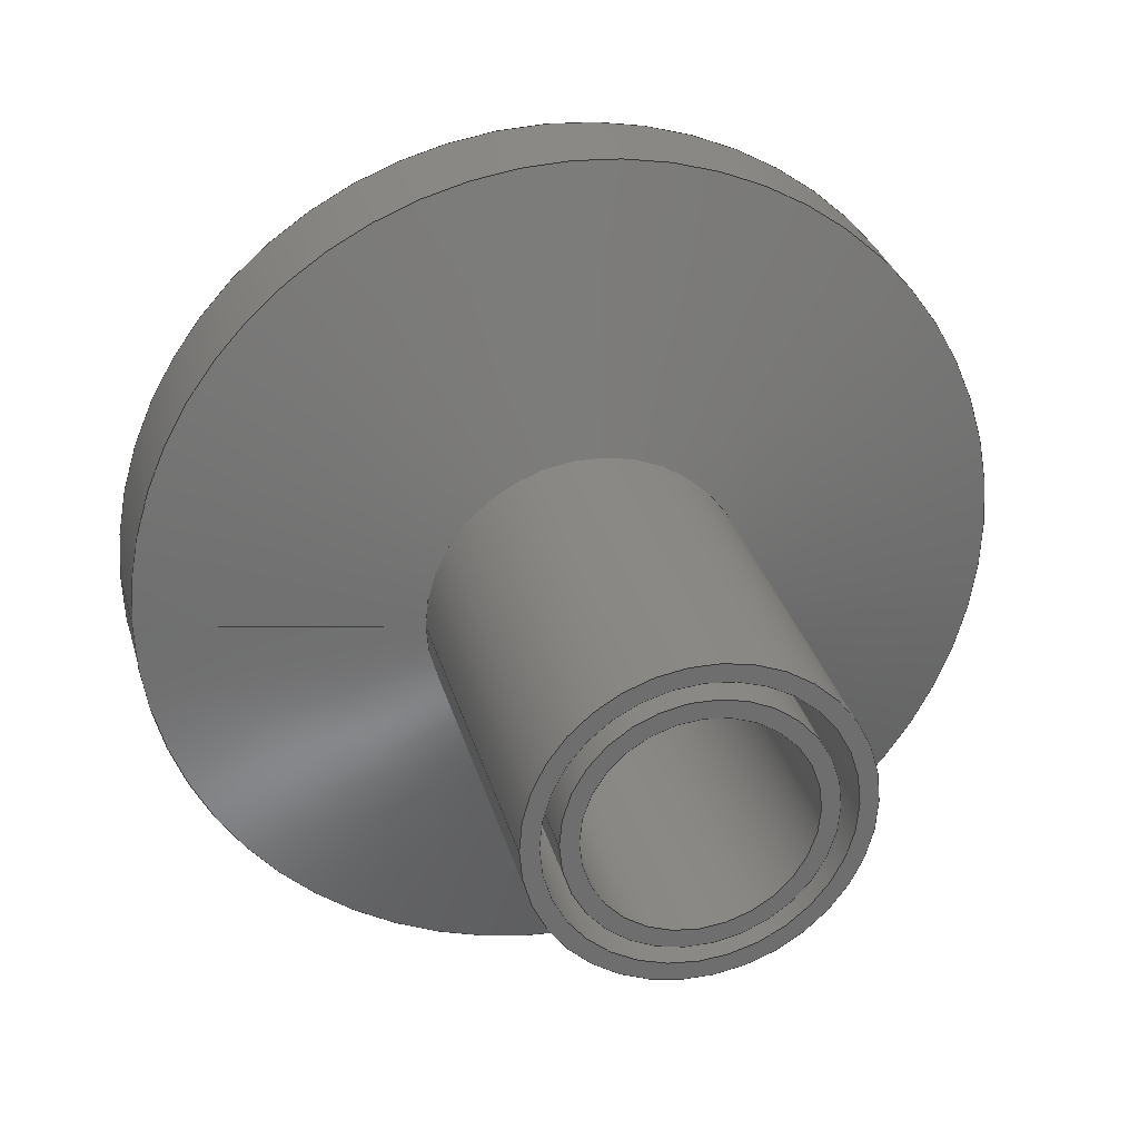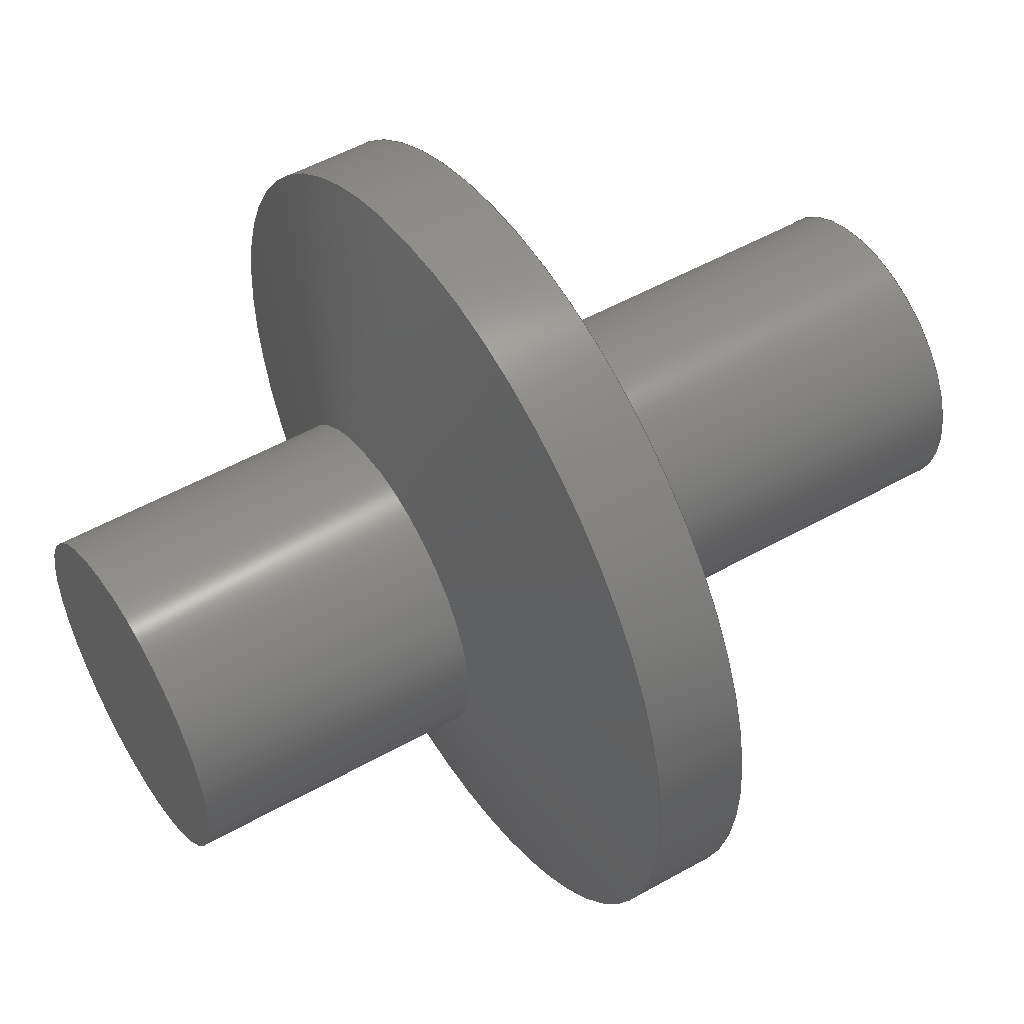
<metadata>
{"format":"step","ext":"step","renderer":"f3d","projection":"perspective","resolution":1024,"background":"white","views":[{"elev":29.0,"azim":166.0,"up":"+Y"},{"elev":51.6,"azim":58.5,"up":"+Y"}]}
</metadata>
<code>
ISO-10303-21;
DATA;
#1 = MECHANICAL_DESIGN_GEOMETRIC_PRESENTATION_REPRESENTATION( ' ', ( #7, #8, #9, #10, #11, #12, #13, #14, #15, #16, #17, #18, #19 ), #6 );
#2 = PRODUCT_DEFINITION_CONTEXT( '', #20, 'design' );
#3 = APPLICATION_PROTOCOL_DEFINITION( 'international standard', 'automotive_design', 2001, #20 );
#4 = PRODUCT_CATEGORY_RELATIONSHIP( 'NONE', 'NONE', #21, #22 );
#5 = SHAPE_DEFINITION_REPRESENTATION( #23, #24 );
#6 =  ( GEOMETRIC_REPRESENTATION_CONTEXT( 3 )GLOBAL_UNCERTAINTY_ASSIGNED_CONTEXT( ( #25 ) )GLOBAL_UNIT_ASSIGNED_CONTEXT( ( #26, #27, #28 ) )REPRESENTATION_CONTEXT( 'NONE', 'WORKSPACE' ) );
#7 = STYLED_ITEM( '', ( #29 ), #30 );
#8 = STYLED_ITEM( '', ( #31 ), #32 );
#9 = STYLED_ITEM( '', ( #33 ), #34 );
#10 = STYLED_ITEM( '', ( #35 ), #36 );
#11 = STYLED_ITEM( '', ( #37 ), #38 );
#12 = STYLED_ITEM( '', ( #39 ), #40 );
#13 = STYLED_ITEM( '', ( #41 ), #42 );
#14 = STYLED_ITEM( '', ( #43 ), #44 );
#15 = STYLED_ITEM( '', ( #45 ), #46 );
#16 = STYLED_ITEM( '', ( #47 ), #48 );
#17 = STYLED_ITEM( '', ( #49 ), #50 );
#18 = STYLED_ITEM( '', ( #51 ), #52 );
#19 = STYLED_ITEM( '', ( #53 ), #54 );
#20 = APPLICATION_CONTEXT( 'core data for automotive mechanical design processes' );
#21 = PRODUCT_CATEGORY( 'part', 'NONE' );
#22 = PRODUCT_RELATED_PRODUCT_CATEGORY( 'detail', ' ', ( #55 ) );
#23 = PRODUCT_DEFINITION_SHAPE( 'NONE', 'NONE', #56 );
#24 = ADVANCED_BREP_SHAPE_REPRESENTATION( 'Long filter', ( #57, #58 ), #6 );
#25 = UNCERTAINTY_MEASURE_WITH_UNIT( LENGTH_MEASURE( 1e-06 ), #26, '', '' );
#26 =  ( CONVERSION_BASED_UNIT( 'METRE', #59 )LENGTH_UNIT(  )NAMED_UNIT( #60 ) );
#27 =  ( NAMED_UNIT( #61 )PLANE_ANGLE_UNIT(  )SI_UNIT( $, .RADIAN. ) );
#28 =  ( NAMED_UNIT( #61 )SI_UNIT( $, .STERADIAN. )SOLID_ANGLE_UNIT(  ) );
#29 = PRESENTATION_STYLE_ASSIGNMENT( ( #62 ) );
#30 = ADVANCED_FACE( '', ( #63, #64 ), #65, .T. );
#31 = PRESENTATION_STYLE_ASSIGNMENT( ( #66 ) );
#32 = ADVANCED_FACE( '', ( #67, #68 ), #69, .F. );
#33 = PRESENTATION_STYLE_ASSIGNMENT( ( #70 ) );
#34 = ADVANCED_FACE( '', ( #71, #72 ), #73, .F. );
#35 = PRESENTATION_STYLE_ASSIGNMENT( ( #74 ) );
#36 = ADVANCED_FACE( '', ( #75, #76 ), #77, .F. );
#37 = PRESENTATION_STYLE_ASSIGNMENT( ( #78 ) );
#38 = ADVANCED_FACE( '', ( #79, #80 ), #81, .T. );
#39 = PRESENTATION_STYLE_ASSIGNMENT( ( #82 ) );
#40 = ADVANCED_FACE( '', ( #83 ), #84, .F. );
#41 = PRESENTATION_STYLE_ASSIGNMENT( ( #85 ) );
#42 = ADVANCED_FACE( '', ( #86, #87 ), #88, .T. );
#43 = PRESENTATION_STYLE_ASSIGNMENT( ( #89 ) );
#44 = ADVANCED_FACE( '', ( #90, #91 ), #92, .T. );
#45 = PRESENTATION_STYLE_ASSIGNMENT( ( #93 ) );
#46 = ADVANCED_FACE( '', ( #94, #95 ), #96, .F. );
#47 = PRESENTATION_STYLE_ASSIGNMENT( ( #97 ) );
#48 = ADVANCED_FACE( '', ( #98, #99 ), #100, .T. );
#49 = PRESENTATION_STYLE_ASSIGNMENT( ( #101 ) );
#50 = ADVANCED_FACE( '', ( #102, #103 ), #104, .F. );
#51 = PRESENTATION_STYLE_ASSIGNMENT( ( #105 ) );
#52 = ADVANCED_FACE( '', ( #106 ), #107, .T. );
#53 = PRESENTATION_STYLE_ASSIGNMENT( ( #108 ) );
#54 = ADVANCED_FACE( '', ( #109, #110 ), #111, .T. );
#55 = PRODUCT( 'Long filter', 'Long filter', 'PART-Long filter-DESC', ( #112 ) );
#56 = PRODUCT_DEFINITION( 'NONE', 'NONE', #113, #2 );
#57 = MANIFOLD_SOLID_BREP( 'Long filter', #114 );
#58 = AXIS2_PLACEMENT_3D( '', #115, #116, #117 );
#59 = LENGTH_MEASURE_WITH_UNIT( LENGTH_MEASURE( 1 ), #118 );
#60 = DIMENSIONAL_EXPONENTS( 1, 0, 0, 0, 0, 0, 0 );
#61 = DIMENSIONAL_EXPONENTS( 0, 0, 0, 0, 0, 0, 0 );
#62 = SURFACE_STYLE_USAGE( .BOTH., #119 );
#63 = FACE_BOUND( '', #120, .T. );
#64 = FACE_OUTER_BOUND( '', #121, .T. );
#65 = CONICAL_SURFACE( '', #122, 0.031, 1.32 );
#66 = SURFACE_STYLE_USAGE( .BOTH., #123 );
#67 = FACE_BOUND( '', #124, .T. );
#68 = FACE_OUTER_BOUND( '', #125, .T. );
#69 = PLANE( '', #126 );
#70 = SURFACE_STYLE_USAGE( .BOTH., #127 );
#71 = FACE_BOUND( '', #128, .T. );
#72 = FACE_OUTER_BOUND( '', #129, .T. );
#73 = PLANE( '', #130 );
#74 = SURFACE_STYLE_USAGE( .BOTH., #131 );
#75 = FACE_OUTER_BOUND( '', #132, .T. );
#76 = FACE_OUTER_BOUND( '', #133, .T. );
#77 = CYLINDRICAL_SURFACE( '', #134, 0.00775 );
#78 = SURFACE_STYLE_USAGE( .BOTH., #135 );
#79 = FACE_OUTER_BOUND( '', #136, .T. );
#80 = FACE_OUTER_BOUND( '', #137, .T. );
#81 = CYLINDRICAL_SURFACE( '', #138, 0.0115 );
#82 = SURFACE_STYLE_USAGE( .BOTH., #139 );
#83 = FACE_OUTER_BOUND( '', #140, .T. );
#84 = PLANE( '', #141 );
#85 = SURFACE_STYLE_USAGE( .BOTH., #142 );
#86 = FACE_OUTER_BOUND( '', #143, .T. );
#87 = FACE_OUTER_BOUND( '', #144, .T. );
#88 = CYLINDRICAL_SURFACE( '', #145, 0.009 );
#89 = SURFACE_STYLE_USAGE( .BOTH., #146 );
#90 = FACE_OUTER_BOUND( '', #147, .T. );
#91 = FACE_OUTER_BOUND( '', #148, .T. );
#92 = CYLINDRICAL_SURFACE( '', #149, 0.0125 );
#93 = SURFACE_STYLE_USAGE( .BOTH., #150 );
#94 = FACE_OUTER_BOUND( '', #151, .T. );
#95 = FACE_OUTER_BOUND( '', #152, .T. );
#96 = CYLINDRICAL_SURFACE( '', #153, 0.01025 );
#97 = SURFACE_STYLE_USAGE( .BOTH., #154 );
#98 = FACE_OUTER_BOUND( '', #155, .T. );
#99 = FACE_OUTER_BOUND( '', #156, .T. );
#100 = CYLINDRICAL_SURFACE( '', #157, 0.031 );
#101 = SURFACE_STYLE_USAGE( .BOTH., #158 );
#102 = FACE_OUTER_BOUND( '', #159, .T. );
#103 = FACE_BOUND( '', #160, .T. );
#104 = PLANE( '', #161 );
#105 = SURFACE_STYLE_USAGE( .BOTH., #162 );
#106 = FACE_OUTER_BOUND( '', #163, .T. );
#107 = PLANE( '', #164 );
#108 = SURFACE_STYLE_USAGE( .BOTH., #165 );
#109 = FACE_BOUND( '', #166, .T. );
#110 = FACE_OUTER_BOUND( '', #167, .T. );
#111 = CONICAL_SURFACE( '', #168, 0.031, 1.307 );
#112 = PRODUCT_CONTEXT( '', #20, 'mechanical' );
#113 = PRODUCT_DEFINITION_FORMATION_WITH_SPECIFIED_SOURCE( ' ', 'NONE', #55, .NOT_KNOWN. );
#114 = CLOSED_SHELL( '', ( #44, #54, #48, #30, #40, #46, #38, #32, #36, #42, #34, #50, #52 ) );
#115 = CARTESIAN_POINT( '', ( 0, 0, 0 ) );
#116 = DIRECTION( '', ( 0, 0, 1 ) );
#117 = DIRECTION( '', ( 1, 0, 0 ) );
#118 =  ( LENGTH_UNIT(  )NAMED_UNIT( #60 )SI_UNIT( $, .METRE. ) );
#119 = SURFACE_SIDE_STYLE( '', ( #169 ) );
#120 = EDGE_LOOP( '', ( #170 ) );
#121 = EDGE_LOOP( '', ( #171 ) );
#122 = AXIS2_PLACEMENT_3D( '', #172, #173, #174 );
#123 = SURFACE_SIDE_STYLE( '', ( #175 ) );
#124 = EDGE_LOOP( '', ( #176 ) );
#125 = EDGE_LOOP( '', ( #177 ) );
#126 = AXIS2_PLACEMENT_3D( '', #178, #179, #180 );
#127 = SURFACE_SIDE_STYLE( '', ( #181 ) );
#128 = EDGE_LOOP( '', ( #182 ) );
#129 = EDGE_LOOP( '', ( #183 ) );
#130 = AXIS2_PLACEMENT_3D( '', #184, #185, #186 );
#131 = SURFACE_SIDE_STYLE( '', ( #187 ) );
#132 = EDGE_LOOP( '', ( #188 ) );
#133 = EDGE_LOOP( '', ( #189 ) );
#134 = AXIS2_PLACEMENT_3D( '', #190, #191, #192 );
#135 = SURFACE_SIDE_STYLE( '', ( #193 ) );
#136 = EDGE_LOOP( '', ( #194 ) );
#137 = EDGE_LOOP( '', ( #195 ) );
#138 = AXIS2_PLACEMENT_3D( '', #196, #197, #198 );
#139 = SURFACE_SIDE_STYLE( '', ( #199 ) );
#140 = EDGE_LOOP( '', ( #200 ) );
#141 = AXIS2_PLACEMENT_3D( '', #201, #202, #203 );
#142 = SURFACE_SIDE_STYLE( '', ( #204 ) );
#143 = EDGE_LOOP( '', ( #205 ) );
#144 = EDGE_LOOP( '', ( #206 ) );
#145 = AXIS2_PLACEMENT_3D( '', #207, #208, #209 );
#146 = SURFACE_SIDE_STYLE( '', ( #210 ) );
#147 = EDGE_LOOP( '', ( #211 ) );
#148 = EDGE_LOOP( '', ( #212 ) );
#149 = AXIS2_PLACEMENT_3D( '', #213, #214, #215 );
#150 = SURFACE_SIDE_STYLE( '', ( #216 ) );
#151 = EDGE_LOOP( '', ( #217 ) );
#152 = EDGE_LOOP( '', ( #218 ) );
#153 = AXIS2_PLACEMENT_3D( '', #219, #220, #221 );
#154 = SURFACE_SIDE_STYLE( '', ( #222 ) );
#155 = EDGE_LOOP( '', ( #223 ) );
#156 = EDGE_LOOP( '', ( #224 ) );
#157 = AXIS2_PLACEMENT_3D( '', #225, #226, #227 );
#158 = SURFACE_SIDE_STYLE( '', ( #228 ) );
#159 = EDGE_LOOP( '', ( #229 ) );
#160 = EDGE_LOOP( '', ( #230 ) );
#161 = AXIS2_PLACEMENT_3D( '', #231, #232, #233 );
#162 = SURFACE_SIDE_STYLE( '', ( #234 ) );
#163 = EDGE_LOOP( '', ( #235 ) );
#164 = AXIS2_PLACEMENT_3D( '', #236, #237, #238 );
#165 = SURFACE_SIDE_STYLE( '', ( #239 ) );
#166 = EDGE_LOOP( '', ( #240 ) );
#167 = EDGE_LOOP( '', ( #241 ) );
#168 = AXIS2_PLACEMENT_3D( '', #242, #243, #244 );
#169 = SURFACE_STYLE_FILL_AREA( #245 );
#170 = ORIENTED_EDGE( '', *, *, #246, .T. );
#171 = ORIENTED_EDGE( '', *, *, #247, .T. );
#172 = CARTESIAN_POINT( '', ( 0, 1.898e-18, 0.033 ) );
#173 = DIRECTION( '', ( -0, -0, 1 ) );
#174 = DIRECTION( '', ( 1, 0, 0 ) );
#175 = SURFACE_STYLE_FILL_AREA( #248 );
#176 = ORIENTED_EDGE( '', *, *, #249, .T. );
#177 = ORIENTED_EDGE( '', *, *, #250, .F. );
#178 = CARTESIAN_POINT( '', ( 0, 0, 0 ) );
#179 = DIRECTION( '', ( 0, 0, 1 ) );
#180 = DIRECTION( '', ( 1, 0, 0 ) );
#181 = SURFACE_STYLE_FILL_AREA( #251 );
#182 = ORIENTED_EDGE( '', *, *, #252, .T. );
#183 = ORIENTED_EDGE( '', *, *, #253, .F. );
#184 = CARTESIAN_POINT( '', ( 0, 0, 0 ) );
#185 = DIRECTION( '', ( 0, 0, 1 ) );
#186 = DIRECTION( '', ( 1, 0, 0 ) );
#187 = SURFACE_STYLE_FILL_AREA( #254 );
#188 = ORIENTED_EDGE( '', *, *, #252, .F. );
#189 = ORIENTED_EDGE( '', *, *, #255, .T. );
#190 = CARTESIAN_POINT( '', ( 0, 4.746e-19, 0.027 ) );
#191 = DIRECTION( '', ( -0, -0, 1 ) );
#192 = DIRECTION( '', ( -1, 0, 0 ) );
#193 = SURFACE_STYLE_FILL_AREA( #256 );
#194 = ORIENTED_EDGE( '', *, *, #250, .T. );
#195 = ORIENTED_EDGE( '', *, *, #246, .F. );
#196 = CARTESIAN_POINT( '', ( 0, 7.042e-19, 0.027 ) );
#197 = DIRECTION( '', ( -0, -0, 1 ) );
#198 = DIRECTION( '', ( -1, 0, 0 ) );
#199 = SURFACE_STYLE_FILL_AREA( #257 );
#200 = ORIENTED_EDGE( '', *, *, #255, .F. );
#201 = CARTESIAN_POINT( '', ( 0, 0, 0.026 ) );
#202 = DIRECTION( '', ( 0, 0, 1 ) );
#203 = DIRECTION( '', ( 1, 0, 0 ) );
#204 = SURFACE_STYLE_FILL_AREA( #258 );
#205 = ORIENTED_EDGE( '', *, *, #253, .T. );
#206 = ORIENTED_EDGE( '', *, *, #259, .F. );
#207 = CARTESIAN_POINT( '', ( 0, 5.511e-19, 0.027 ) );
#208 = DIRECTION( '', ( -0, -0, 1 ) );
#209 = DIRECTION( '', ( -1, 0, 0 ) );
#210 = SURFACE_STYLE_FILL_AREA( #260 );
#211 = ORIENTED_EDGE( '', *, *, #261, .F. );
#212 = ORIENTED_EDGE( '', *, *, #262, .T. );
#213 = CARTESIAN_POINT( '', ( 0, 7.654e-19, 0.067 ) );
#214 = DIRECTION( '', ( -0, -0, 1 ) );
#215 = DIRECTION( '', ( -1, 0, 0 ) );
#216 = SURFACE_STYLE_FILL_AREA( #263 );
#217 = ORIENTED_EDGE( '', *, *, #249, .F. );
#218 = ORIENTED_EDGE( '', *, *, #264, .T. );
#219 = CARTESIAN_POINT( '', ( 0, 6.276e-19, 0.027 ) );
#220 = DIRECTION( '', ( -0, -0, 1 ) );
#221 = DIRECTION( '', ( -1, 0, 0 ) );
#222 = SURFACE_STYLE_FILL_AREA( #265 );
#223 = ORIENTED_EDGE( '', *, *, #266, .F. );
#224 = ORIENTED_EDGE( '', *, *, #247, .F. );
#225 = CARTESIAN_POINT( '', ( 0, 1.898e-18, 0.04 ) );
#226 = DIRECTION( '', ( -0, -0, 1 ) );
#227 = DIRECTION( '', ( -1, 0, 0 ) );
#228 = SURFACE_STYLE_FILL_AREA( #267 );
#229 = ORIENTED_EDGE( '', *, *, #264, .F. );
#230 = ORIENTED_EDGE( '', *, *, #259, .T. );
#231 = CARTESIAN_POINT( '', ( 0, 0, 0.026 ) );
#232 = DIRECTION( '', ( 0, 0, 1 ) );
#233 = DIRECTION( '', ( 1, 0, 0 ) );
#234 = SURFACE_STYLE_FILL_AREA( #268 );
#235 = ORIENTED_EDGE( '', *, *, #261, .T. );
#236 = CARTESIAN_POINT( '', ( 0, 0, 0.067 ) );
#237 = DIRECTION( '', ( 0, 0, 1 ) );
#238 = DIRECTION( '', ( 1, 0, 0 ) );
#239 = SURFACE_STYLE_FILL_AREA( #269 );
#240 = ORIENTED_EDGE( '', *, *, #262, .F. );
#241 = ORIENTED_EDGE( '', *, *, #266, .T. );
#242 = CARTESIAN_POINT( '', ( 0, 1.898e-18, 0.04 ) );
#243 = DIRECTION( '', ( -0, 0, -1 ) );
#244 = DIRECTION( '', ( -1, 0, 0 ) );
#245 = FILL_AREA_STYLE( '', ( #270 ) );
#246 = EDGE_CURVE( '', #271, #271, #272, .T. );
#247 = EDGE_CURVE( '', #273, #273, #274, .F. );
#248 = FILL_AREA_STYLE( '', ( #275 ) );
#249 = EDGE_CURVE( '', #276, #276, #277, .T. );
#250 = EDGE_CURVE( '', #278, #278, #279, .T. );
#251 = FILL_AREA_STYLE( '', ( #280 ) );
#252 = EDGE_CURVE( '', #281, #281, #282, .T. );
#253 = EDGE_CURVE( '', #283, #283, #284, .T. );
#254 = FILL_AREA_STYLE( '', ( #285 ) );
#255 = EDGE_CURVE( '', #286, #286, #287, .T. );
#256 = FILL_AREA_STYLE( '', ( #288 ) );
#257 = FILL_AREA_STYLE( '', ( #289 ) );
#258 = FILL_AREA_STYLE( '', ( #290 ) );
#259 = EDGE_CURVE( '', #291, #291, #292, .T. );
#260 = FILL_AREA_STYLE( '', ( #293 ) );
#261 = EDGE_CURVE( '', #294, #294, #295, .T. );
#262 = EDGE_CURVE( '', #296, #296, #297, .T. );
#263 = FILL_AREA_STYLE( '', ( #298 ) );
#264 = EDGE_CURVE( '', #299, #299, #300, .T. );
#265 = FILL_AREA_STYLE( '', ( #301 ) );
#266 = EDGE_CURVE( '', #302, #302, #303, .T. );
#267 = FILL_AREA_STYLE( '', ( #304 ) );
#268 = FILL_AREA_STYLE( '', ( #305 ) );
#269 = FILL_AREA_STYLE( '', ( #306 ) );
#270 = FILL_AREA_STYLE_COLOUR( '', #307 );
#271 = VERTEX_POINT( '', #308 );
#272 = CIRCLE( '', #309, 0.0115 );
#273 = VERTEX_POINT( '', #310 );
#274 = CIRCLE( '', #311, 0.031 );
#275 = FILL_AREA_STYLE_COLOUR( '', #312 );
#276 = VERTEX_POINT( '', #313 );
#277 = CIRCLE( '', #314, 0.01025 );
#278 = VERTEX_POINT( '', #315 );
#279 = CIRCLE( '', #316, 0.0115 );
#280 = FILL_AREA_STYLE_COLOUR( '', #317 );
#281 = VERTEX_POINT( '', #318 );
#282 = CIRCLE( '', #319, 0.00775 );
#283 = VERTEX_POINT( '', #320 );
#284 = CIRCLE( '', #321, 0.009 );
#285 = FILL_AREA_STYLE_COLOUR( '', #322 );
#286 = VERTEX_POINT( '', #323 );
#287 = CIRCLE( '', #324, 0.00775 );
#288 = FILL_AREA_STYLE_COLOUR( '', #325 );
#289 = FILL_AREA_STYLE_COLOUR( '', #326 );
#290 = FILL_AREA_STYLE_COLOUR( '', #327 );
#291 = VERTEX_POINT( '', #328 );
#292 = CIRCLE( '', #329, 0.009 );
#293 = FILL_AREA_STYLE_COLOUR( '', #330 );
#294 = VERTEX_POINT( '', #331 );
#295 = CIRCLE( '', #332, 0.0125 );
#296 = VERTEX_POINT( '', #333 );
#297 = CIRCLE( '', #334, 0.0125 );
#298 = FILL_AREA_STYLE_COLOUR( '', #335 );
#299 = VERTEX_POINT( '', #336 );
#300 = CIRCLE( '', #337, 0.01025 );
#301 = FILL_AREA_STYLE_COLOUR( '', #338 );
#302 = VERTEX_POINT( '', #339 );
#303 = CIRCLE( '', #340, 0.031 );
#304 = FILL_AREA_STYLE_COLOUR( '', #341 );
#305 = FILL_AREA_STYLE_COLOUR( '', #342 );
#306 = FILL_AREA_STYLE_COLOUR( '', #343 );
#307 = COLOUR_RGB( '', 0.6157, 0.8118, 0.9294 );
#308 = CARTESIAN_POINT( '', ( 0.0115, 7.042e-19, 0.028 ) );
#309 = AXIS2_PLACEMENT_3D( '', #344, #345, #346 );
#310 = CARTESIAN_POINT( '', ( 0.031, 1.898e-18, 0.033 ) );
#311 = AXIS2_PLACEMENT_3D( '', #347, #348, #349 );
#312 = COLOUR_RGB( '', 0.6157, 0.8118, 0.9294 );
#313 = CARTESIAN_POINT( '', ( 0.01025, 6.276e-19, 0 ) );
#314 = AXIS2_PLACEMENT_3D( '', #350, #351, #352 );
#315 = CARTESIAN_POINT( '', ( 0.0115, 7.042e-19, 0 ) );
#316 = AXIS2_PLACEMENT_3D( '', #353, #354, #355 );
#317 = COLOUR_RGB( '', 0.6157, 0.8118, 0.9294 );
#318 = CARTESIAN_POINT( '', ( 0.00775, 4.746e-19, 0 ) );
#319 = AXIS2_PLACEMENT_3D( '', #356, #357, #358 );
#320 = CARTESIAN_POINT( '', ( 0.009, 5.511e-19, 0 ) );
#321 = AXIS2_PLACEMENT_3D( '', #359, #360, #361 );
#322 = COLOUR_RGB( '', 0.6157, 0.8118, 0.9294 );
#323 = CARTESIAN_POINT( '', ( 0.00775, 4.746e-19, 0.026 ) );
#324 = AXIS2_PLACEMENT_3D( '', #362, #363, #364 );
#325 = COLOUR_RGB( '', 0.6157, 0.8118, 0.9294 );
#326 = COLOUR_RGB( '', 0.6157, 0.8118, 0.9294 );
#327 = COLOUR_RGB( '', 0.6157, 0.8118, 0.9294 );
#328 = CARTESIAN_POINT( '', ( 0.009, 5.511e-19, 0.026 ) );
#329 = AXIS2_PLACEMENT_3D( '', #365, #366, #367 );
#330 = COLOUR_RGB( '', 0.6157, 0.8118, 0.9294 );
#331 = CARTESIAN_POINT( '', ( 0.0125, 7.654e-19, 0.067 ) );
#332 = AXIS2_PLACEMENT_3D( '', #368, #369, #370 );
#333 = CARTESIAN_POINT( '', ( 0.0125, 7.654e-19, 0.045 ) );
#334 = AXIS2_PLACEMENT_3D( '', #371, #372, #373 );
#335 = COLOUR_RGB( '', 0.6157, 0.8118, 0.9294 );
#336 = CARTESIAN_POINT( '', ( 0.01025, 6.276e-19, 0.026 ) );
#337 = AXIS2_PLACEMENT_3D( '', #374, #375, #376 );
#338 = COLOUR_RGB( '', 0.6157, 0.8118, 0.9294 );
#339 = CARTESIAN_POINT( '', ( 0.031, 1.898e-18, 0.04 ) );
#340 = AXIS2_PLACEMENT_3D( '', #377, #378, #379 );
#341 = COLOUR_RGB( '', 0.6157, 0.8118, 0.9294 );
#342 = COLOUR_RGB( '', 0.6157, 0.8118, 0.9294 );
#343 = COLOUR_RGB( '', 0.6157, 0.8118, 0.9294 );
#344 = CARTESIAN_POINT( '', ( 0, 7.042e-19, 0.028 ) );
#345 = DIRECTION( '', ( 0, 0, 1 ) );
#346 = DIRECTION( '', ( 1, 0, 0 ) );
#347 = CARTESIAN_POINT( '', ( 0, 1.898e-18, 0.033 ) );
#348 = DIRECTION( '', ( 0, 0, 1 ) );
#349 = DIRECTION( '', ( 1, 0, 0 ) );
#350 = CARTESIAN_POINT( '', ( 0, 6.276e-19, 0 ) );
#351 = DIRECTION( '', ( 0, 0, 1 ) );
#352 = DIRECTION( '', ( 1, 0, 0 ) );
#353 = CARTESIAN_POINT( '', ( 0, 7.042e-19, 0 ) );
#354 = DIRECTION( '', ( 0, 0, 1 ) );
#355 = DIRECTION( '', ( 1, 0, 0 ) );
#356 = CARTESIAN_POINT( '', ( 0, 4.746e-19, 0 ) );
#357 = DIRECTION( '', ( 0, 0, 1 ) );
#358 = DIRECTION( '', ( 1, 0, 0 ) );
#359 = CARTESIAN_POINT( '', ( 0, 5.511e-19, 0 ) );
#360 = DIRECTION( '', ( 0, 0, 1 ) );
#361 = DIRECTION( '', ( 1, 0, 0 ) );
#362 = CARTESIAN_POINT( '', ( 0, 4.746e-19, 0.026 ) );
#363 = DIRECTION( '', ( 0, 0, 1 ) );
#364 = DIRECTION( '', ( 1, 0, 0 ) );
#365 = CARTESIAN_POINT( '', ( 0, 5.511e-19, 0.026 ) );
#366 = DIRECTION( '', ( 0, 0, 1 ) );
#367 = DIRECTION( '', ( 1, 0, 0 ) );
#368 = CARTESIAN_POINT( '', ( 0, 7.654e-19, 0.067 ) );
#369 = DIRECTION( '', ( 0, 0, 1 ) );
#370 = DIRECTION( '', ( 1, 0, 0 ) );
#371 = CARTESIAN_POINT( '', ( 0, 7.654e-19, 0.045 ) );
#372 = DIRECTION( '', ( 0, 0, 1 ) );
#373 = DIRECTION( '', ( 1, 0, 0 ) );
#374 = CARTESIAN_POINT( '', ( 0, 6.276e-19, 0.026 ) );
#375 = DIRECTION( '', ( 0, 0, 1 ) );
#376 = DIRECTION( '', ( 1, 0, 0 ) );
#377 = CARTESIAN_POINT( '', ( 0, 1.898e-18, 0.04 ) );
#378 = DIRECTION( '', ( 0, 0, 1 ) );
#379 = DIRECTION( '', ( 1, 0, 0 ) );
ENDSEC;
END-ISO-10303-21;

</code>
